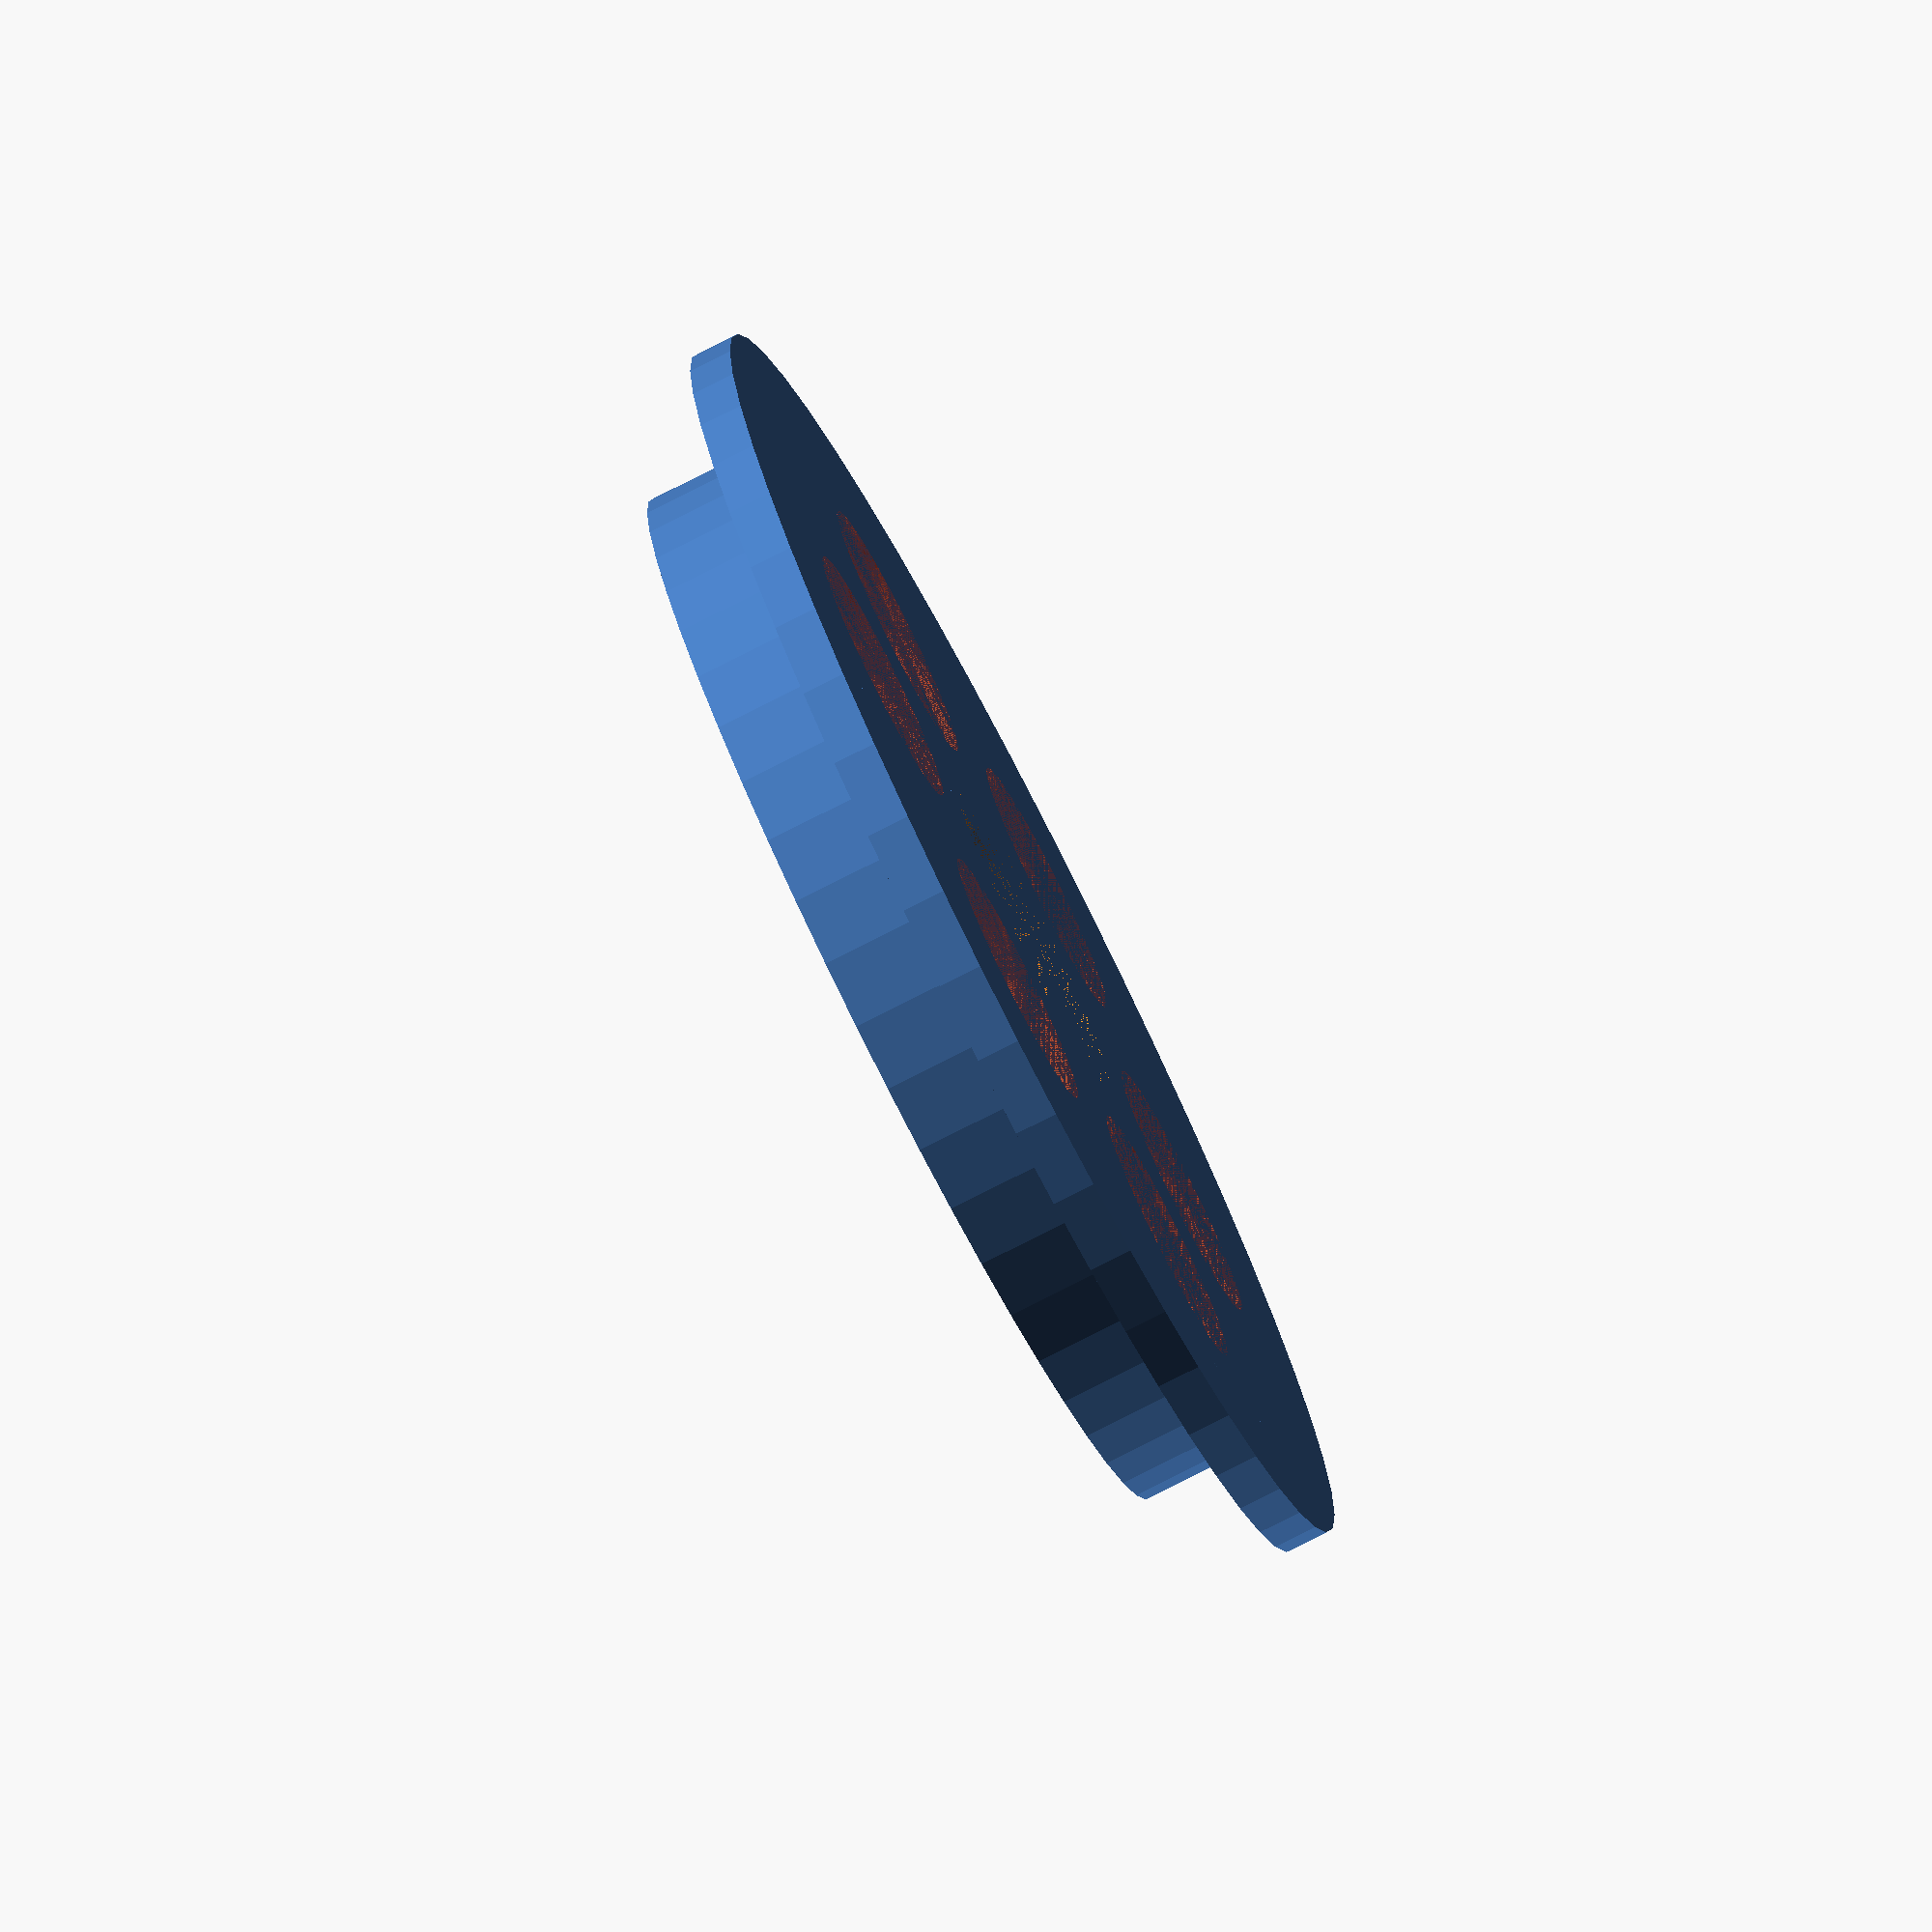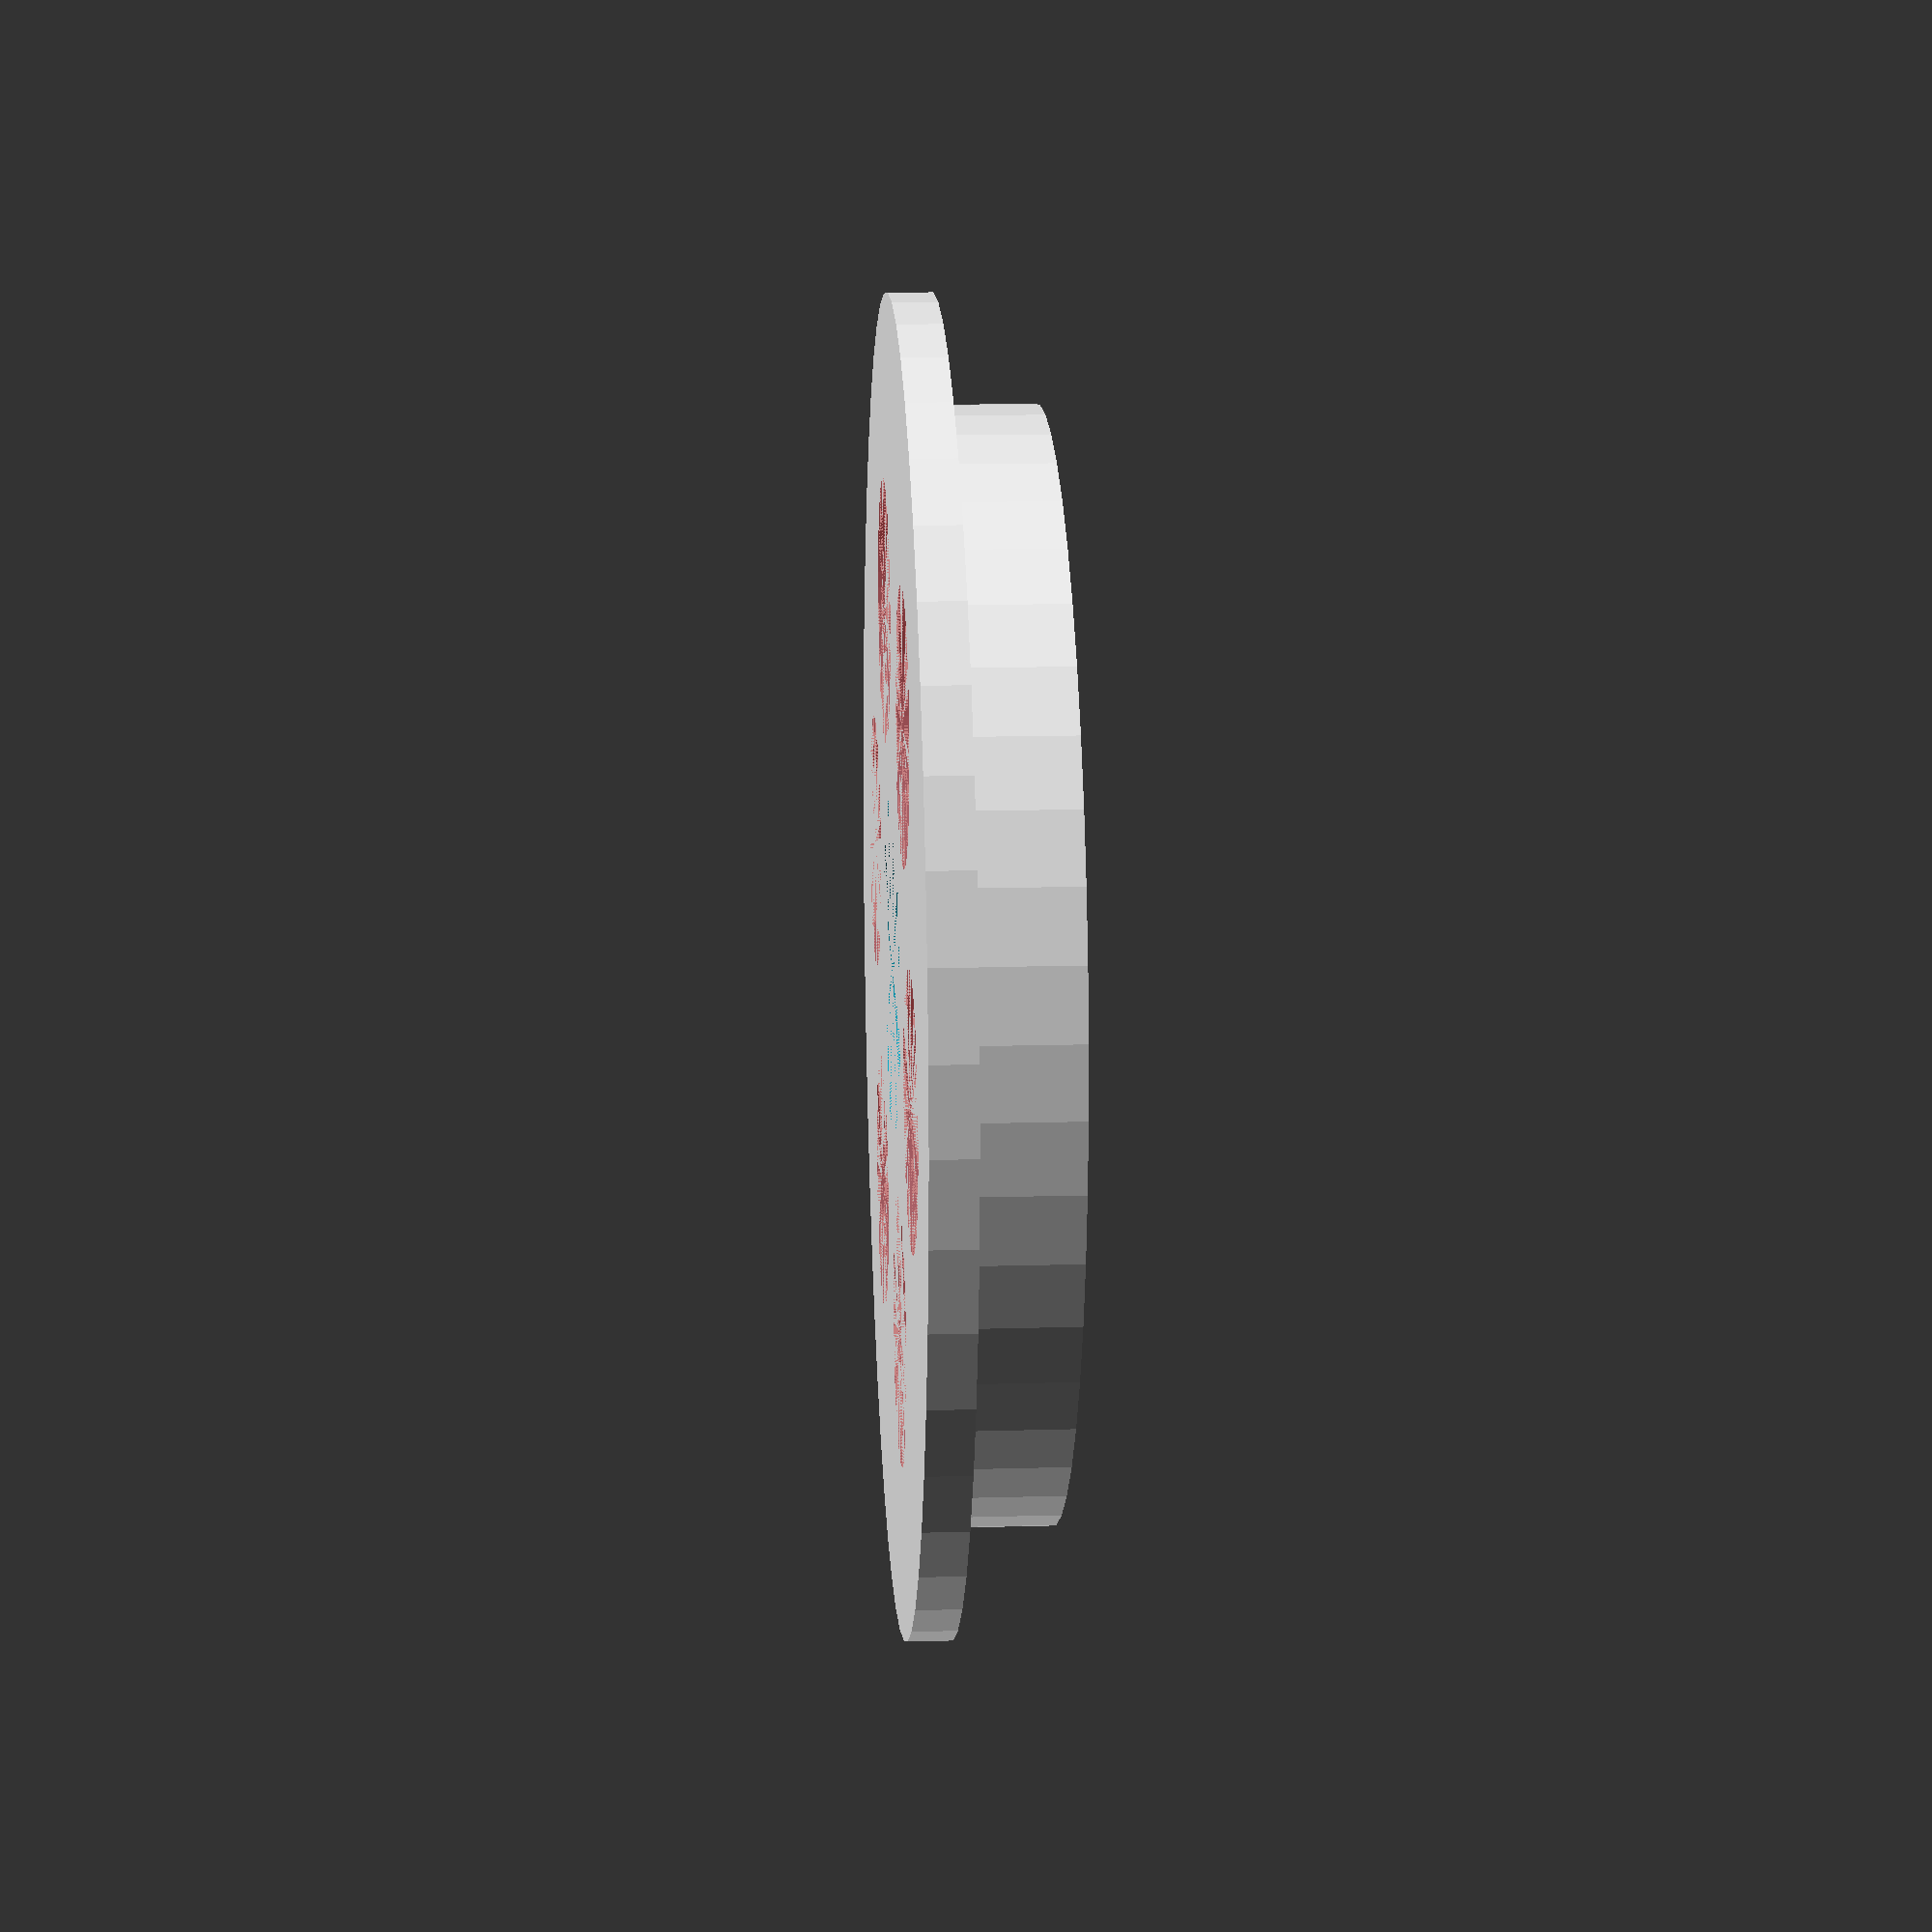
<openscad>
//75.5
//90

//21.9

rd=49/2;
holes=6;
$fn=50;



difference(){
union(){
cylinder(r=90/2,h=3);
cylinder(r=75.2/2,h=10);

}
translate([0,0,3])cylinder(r=75.2/2-2,h=7);

for( t = [1:holes] ){
#translate([rd*cos(360/holes*t),rd*sin(360/holes*t),0])cylinder(r=18/2,h=3);
}
cylinder(r=22.8/2,h=7);
}
difference(){
cylinder(r=22/2+2,h=7+3);
cylinder(r=22.8/2,h=7);
translate([0,0,7+0.35])cylinder(r=13/2,h=3);
}
</openscad>
<views>
elev=78.3 azim=144.9 roll=116.9 proj=o view=wireframe
elev=346.3 azim=172.0 roll=266.4 proj=p view=solid
</views>
